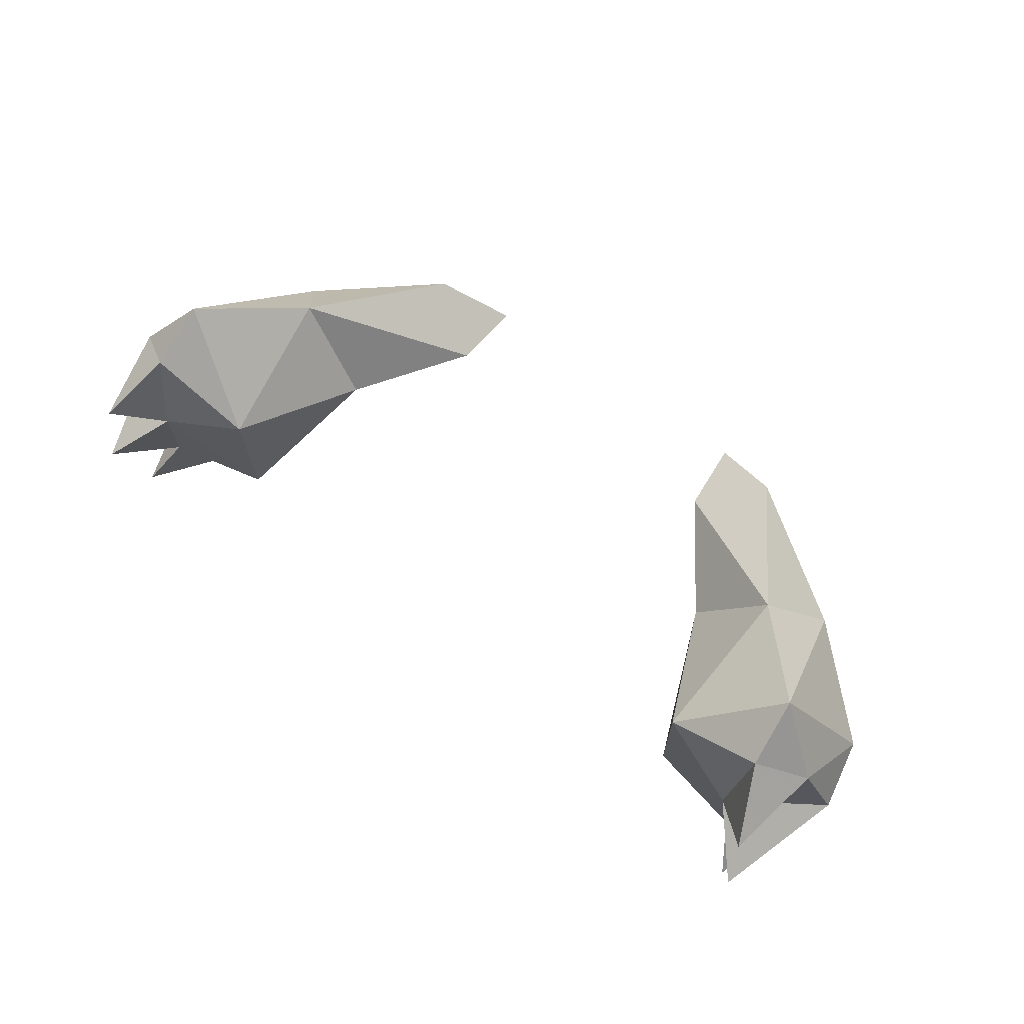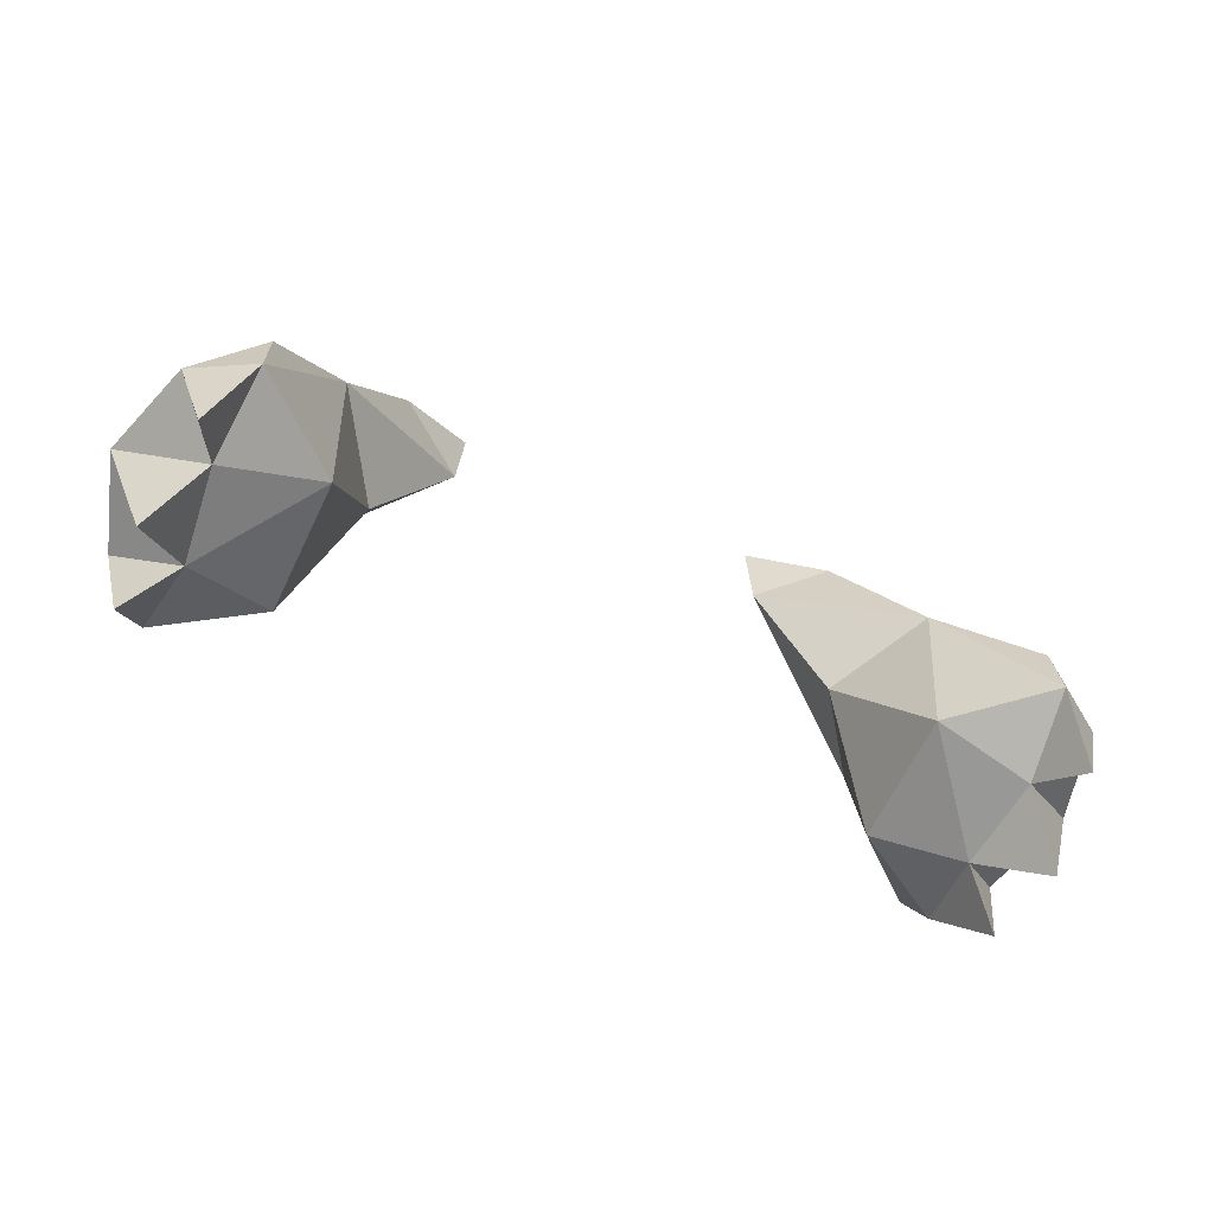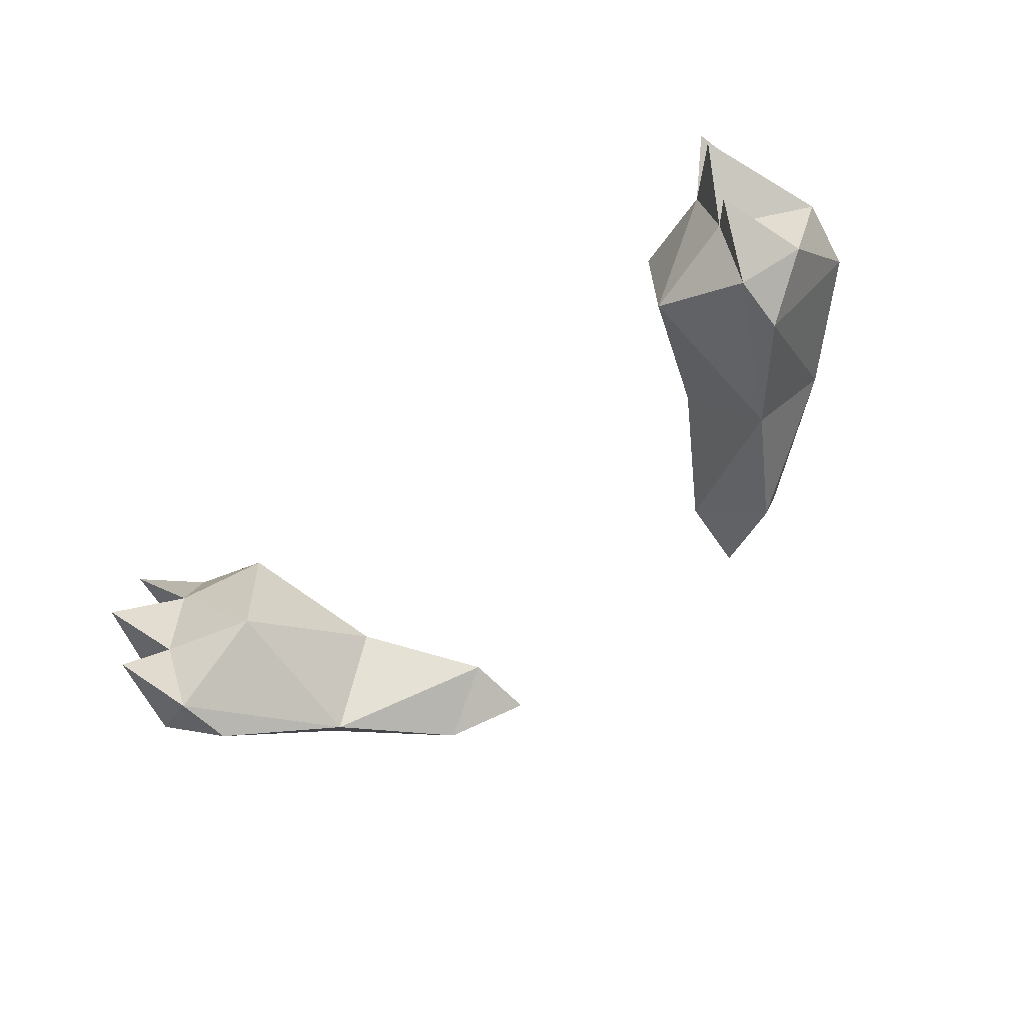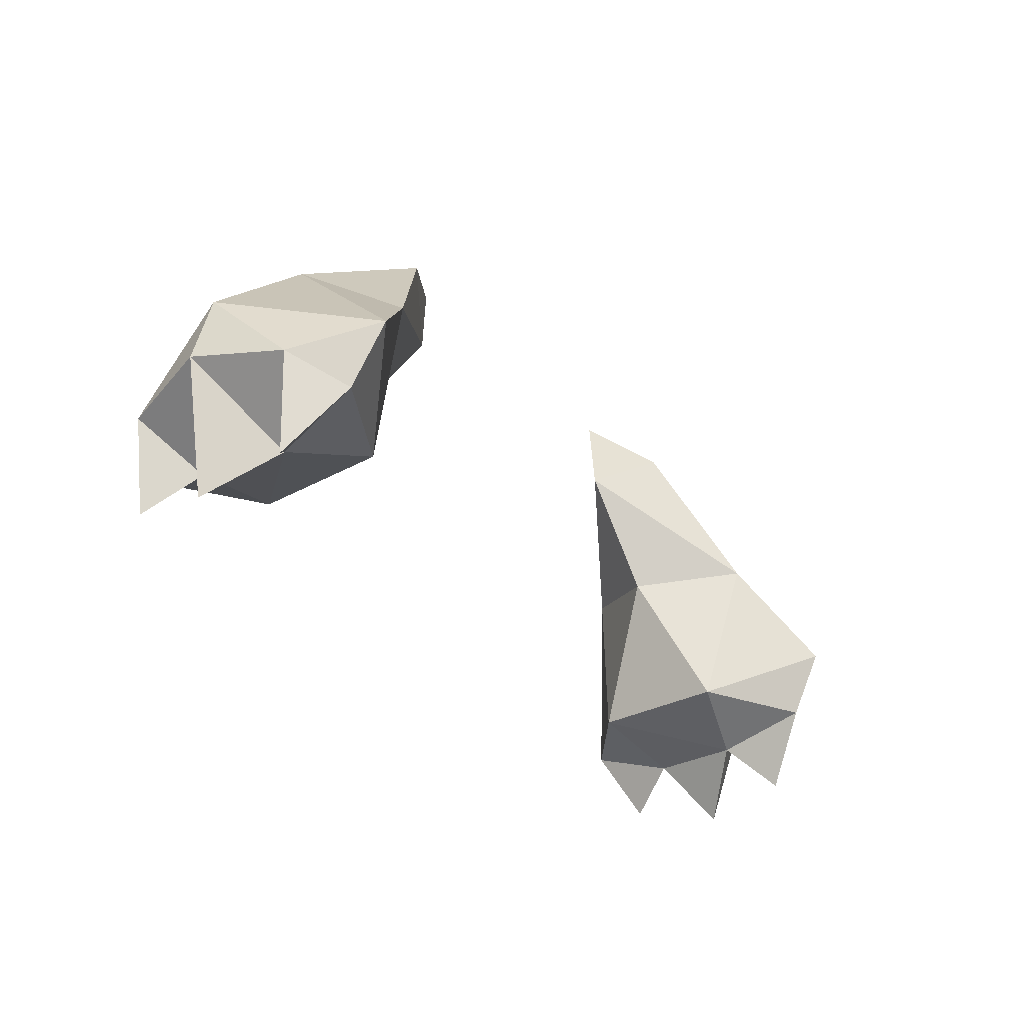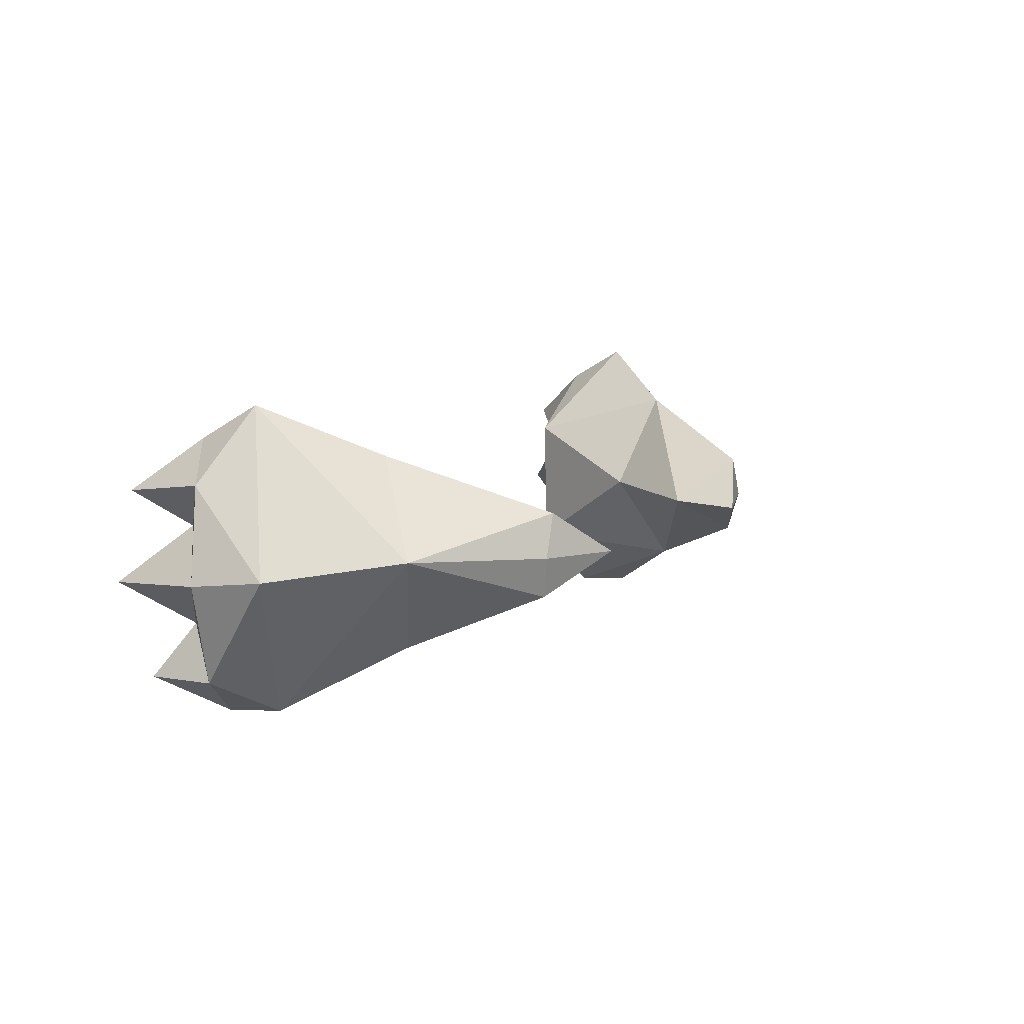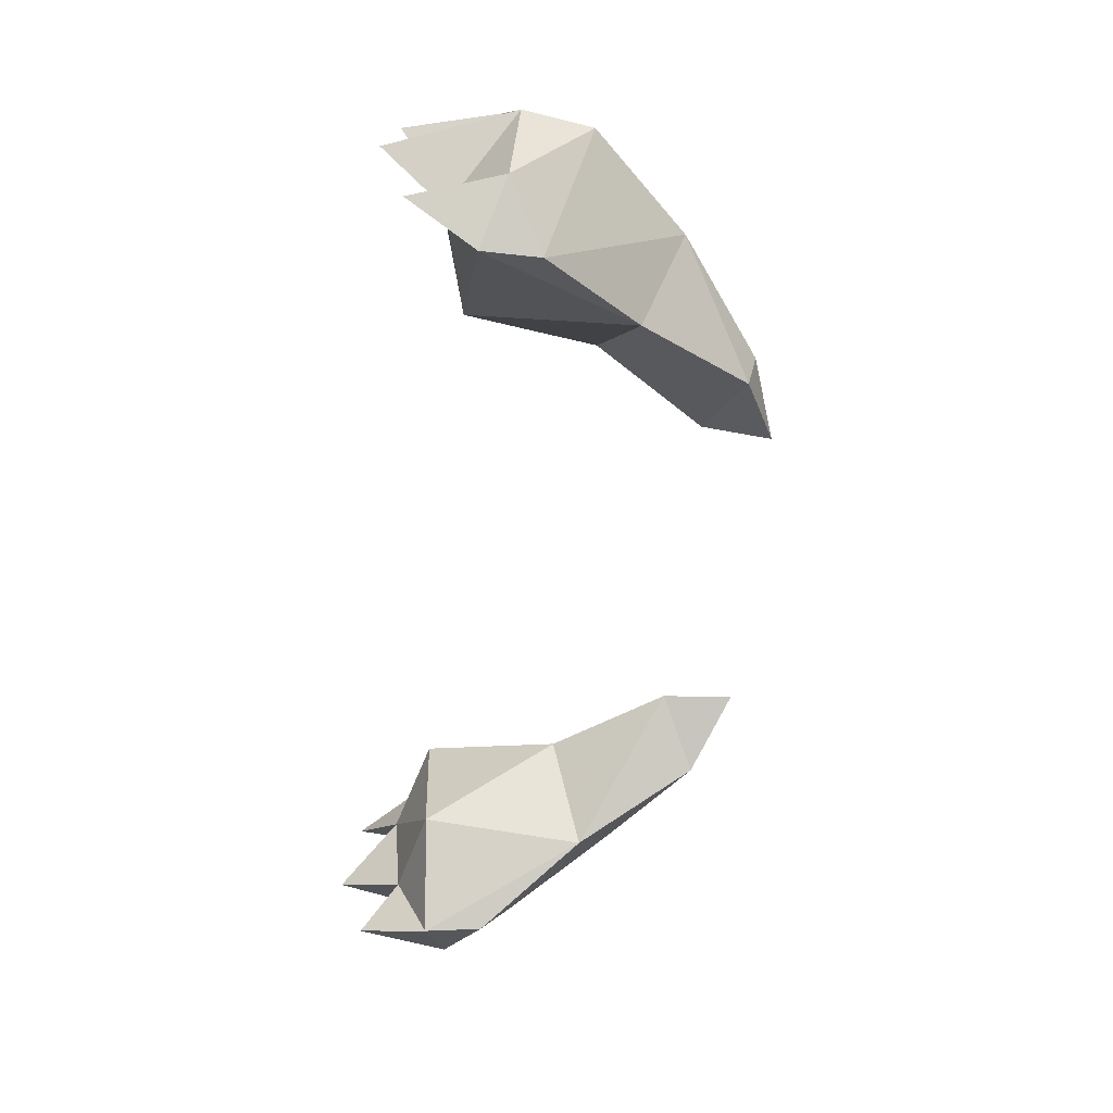
<metadata>
{"format":"obj","ext":"obj","renderer":"f3d","projection":"perspective","resolution":1024,"background":"white","views":[{"elev":66.1,"azim":-144.2,"up":"+Y"},{"elev":-58.3,"azim":-24.7,"up":"+Z"},{"elev":-64.3,"azim":-140.4,"up":"+Y"},{"elev":-34.2,"azim":127.7,"up":"+Z"},{"elev":9.4,"azim":-60.2,"up":"+Y"},{"elev":-61.7,"azim":-95.3,"up":"+Y"}]}
</metadata>
<code>
g ChildLionArms
v -1.214 0.2204 0.7025
v -1.37 0.1015 0.7966
v -1.202 0.3299 0.895
v -1.424 -0.1555 1.069
v -1.114 -0.1185 1.374
v -0.9557 0.1689 1.193
v -0.6982 -0.008142 1.632
v -1.465 -0.1801 0.8495
v -1.179 -0.0607 0.6242
v -1.177 -0.6095 0.9435
v -0.9312 -0.4266 1.25
v -0.7112 -0.269 1.609
v -1.371 -0.4938 0.8286
v -1.187 -0.6289 0.7609
v -1.212 -0.3598 0.6534
v -0.7458 -0.1411 1.636
v -0.4824 -0.1518 1.724
v 1.214 0.2204 0.7025
v 1.202 0.3299 0.895
v 1.37 0.1015 0.7966
v 1.424 -0.1555 1.069
v 1.114 -0.1185 1.374
v 0.9557 0.1689 1.193
v 0.6982 -0.008142 1.632
v 1.465 -0.1801 0.8495
v 1.179 -0.0607 0.6242
v 1.177 -0.6095 0.9435
v 0.9312 -0.4266 1.25
v 0.7112 -0.269 1.609
v 1.371 -0.4938 0.8286
v 1.187 -0.6289 0.7609
v 1.212 -0.3598 0.6534
v 0.7458 -0.1411 1.636
v 0.4824 -0.1518 1.724
v -0.9049 -0.3956 0.7317
v -0.7386 -0.1326 1.144
v -0.5016 -0.1461 1.499
v -0.9099 0.03468 0.7196
v 0.9049 -0.3956 0.7317
v 0.7386 -0.1326 1.144
v 0.5016 -0.1461 1.499
v 0.9099 0.03468 0.7196
v -1.29 -0.5272 0.5421
v -1.309 0.05755 0.4946
v -1.334 -0.2292 0.4518
v 1.29 -0.5272 0.5421
v 1.309 0.05755 0.4946
v 1.334 -0.2292 0.4518
f 1 2 3
f 2 4 3
f 3 4 5
f 3 5 6
f 6 5 7
f 2 8 4
f 9 8 2
f 5 4 10
f 11 5 10
f 12 5 11
f 10 4 13
f 4 8 13
f 14 10 13
f 13 8 15
f 5 16 7
f 5 12 16
f 16 12 17
f 7 16 17
f 18 19 20
f 20 19 21
f 19 22 21
f 19 23 22
f 23 24 22
f 20 21 25
f 26 20 25
f 22 27 21
f 28 27 22
f 29 28 22
f 27 30 21
f 21 30 25
f 31 30 27
f 30 32 25
f 22 24 33
f 22 33 29
f 33 34 29
f 24 34 33
f 10 14 11
f 27 28 31
f 11 14 35
f 14 15 35
f 36 11 35
f 37 11 36
f 37 12 11
f 17 12 37
f 17 37 7
f 7 37 6
f 37 36 6
f 6 36 38
f 36 35 38
f 6 38 3
f 3 38 1
f 38 9 1
f 38 35 9
f 35 15 9
f 28 39 31
f 31 39 32
f 40 39 28
f 41 40 28
f 41 28 29
f 34 41 29
f 34 24 41
f 24 23 41
f 41 23 40
f 23 42 40
f 40 42 39
f 23 19 42
f 19 18 42
f 42 18 26
f 42 26 39
f 39 26 32
f 13 43 14
f 15 43 13
f 15 14 43
f 1 44 2
f 2 44 9
f 44 1 9
f 8 45 15
f 9 45 8
f 9 15 45
f 30 31 46
f 32 30 46
f 32 46 31
f 18 20 47
f 20 26 47
f 47 26 18
f 25 32 48
f 26 25 48
f 26 48 32

</code>
